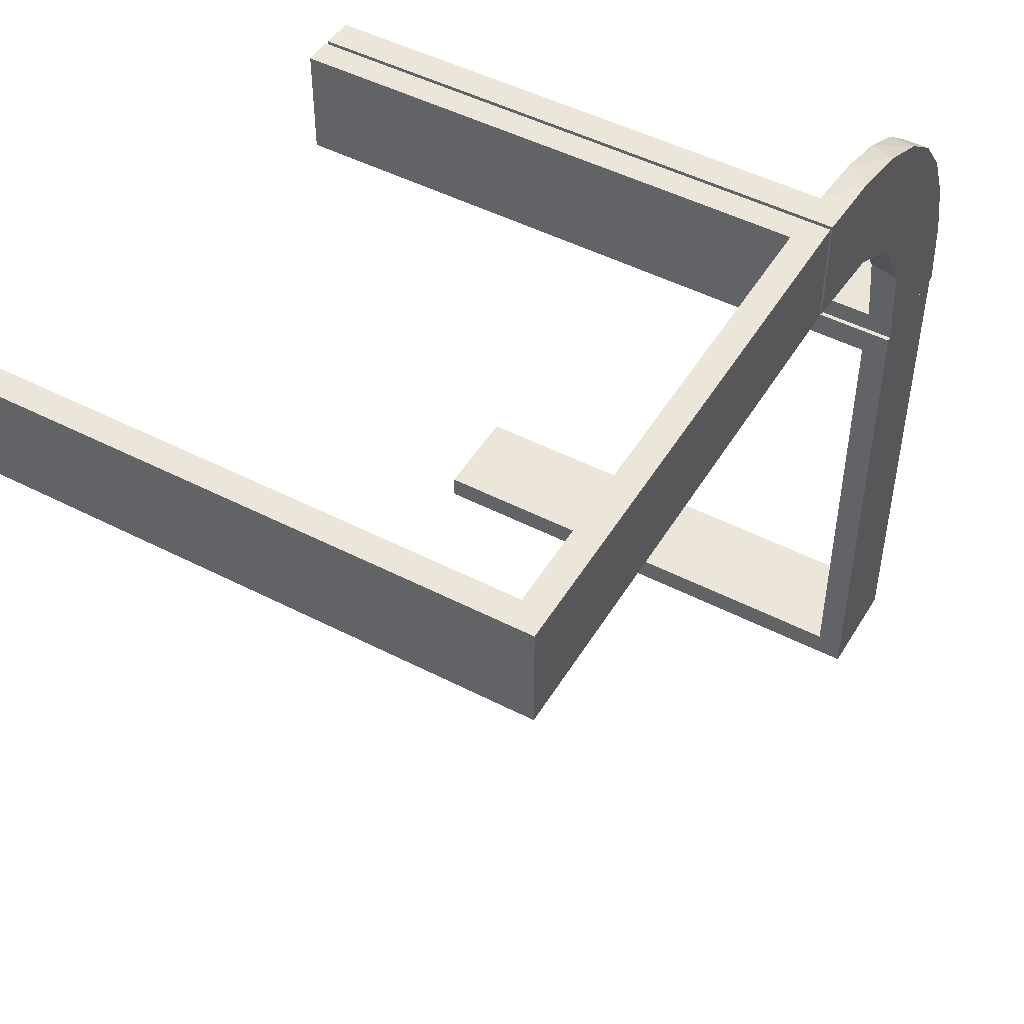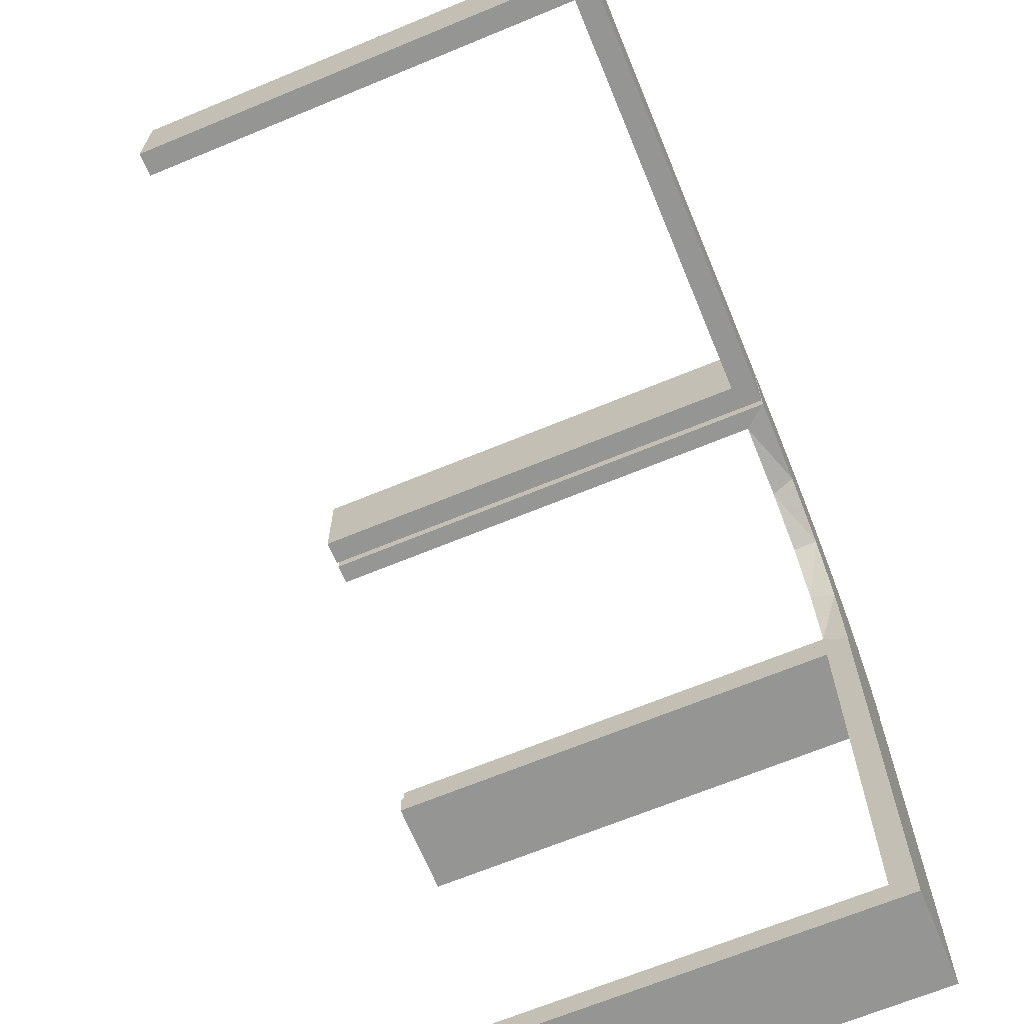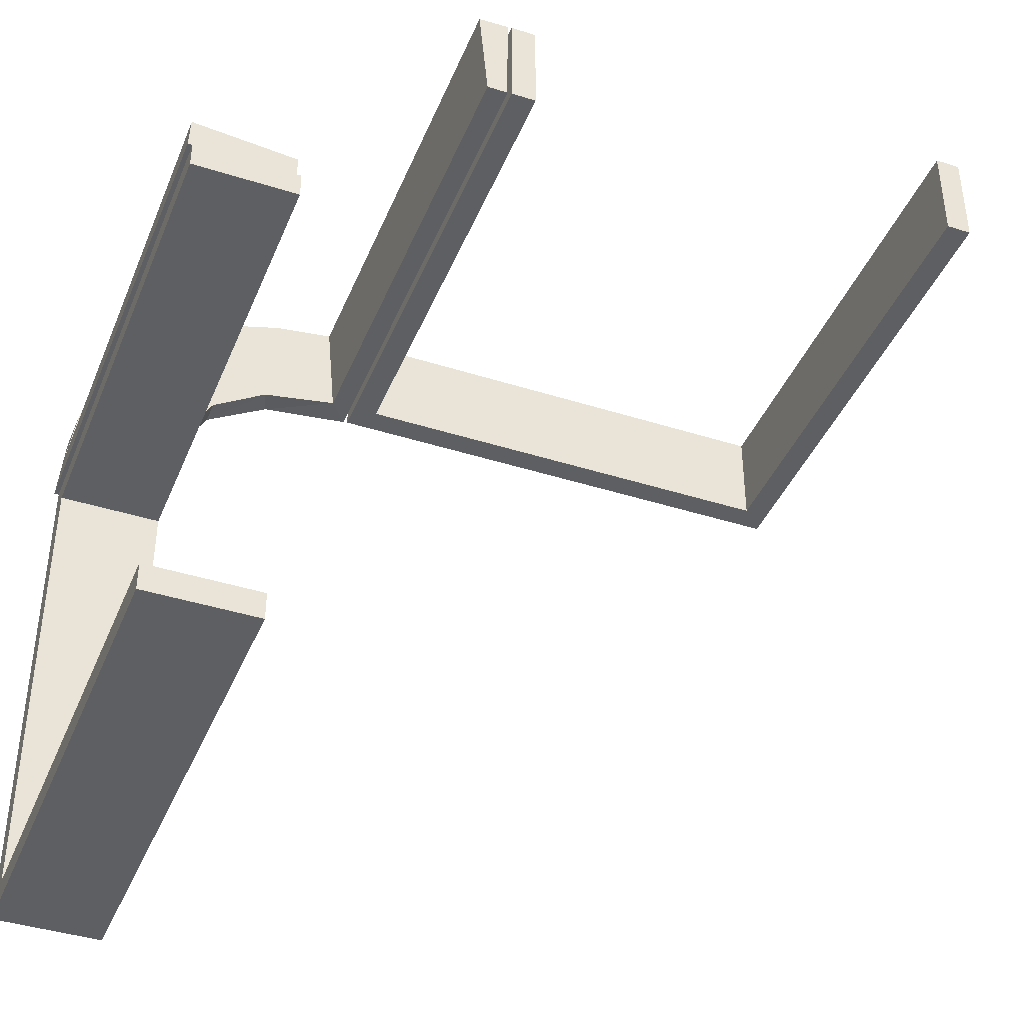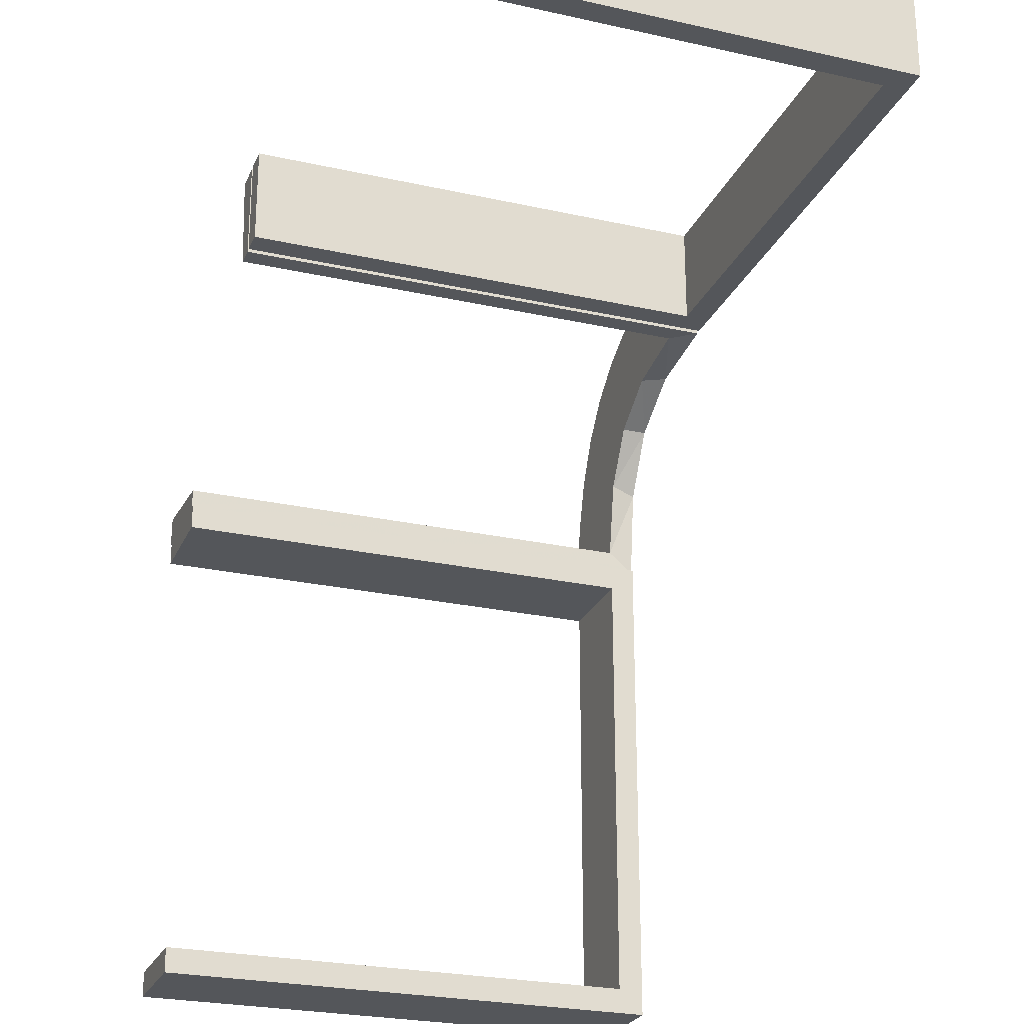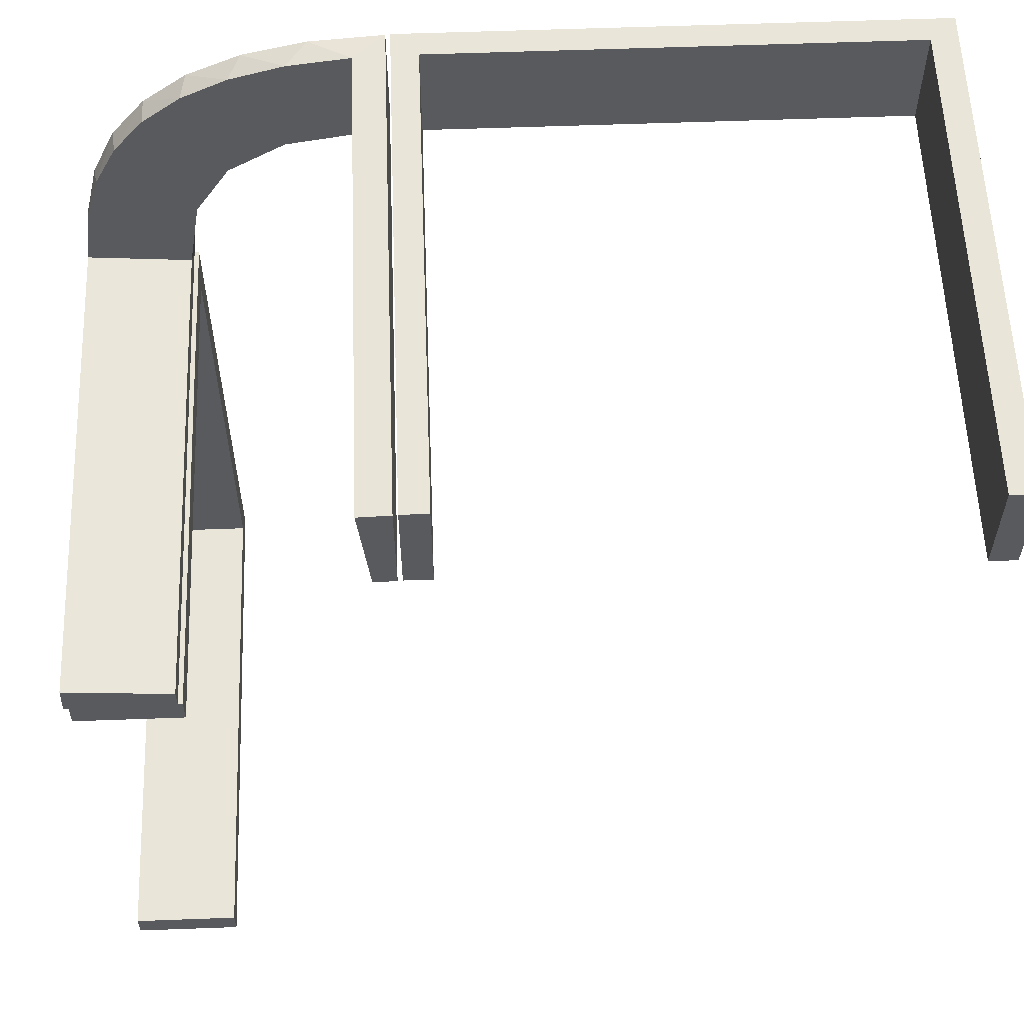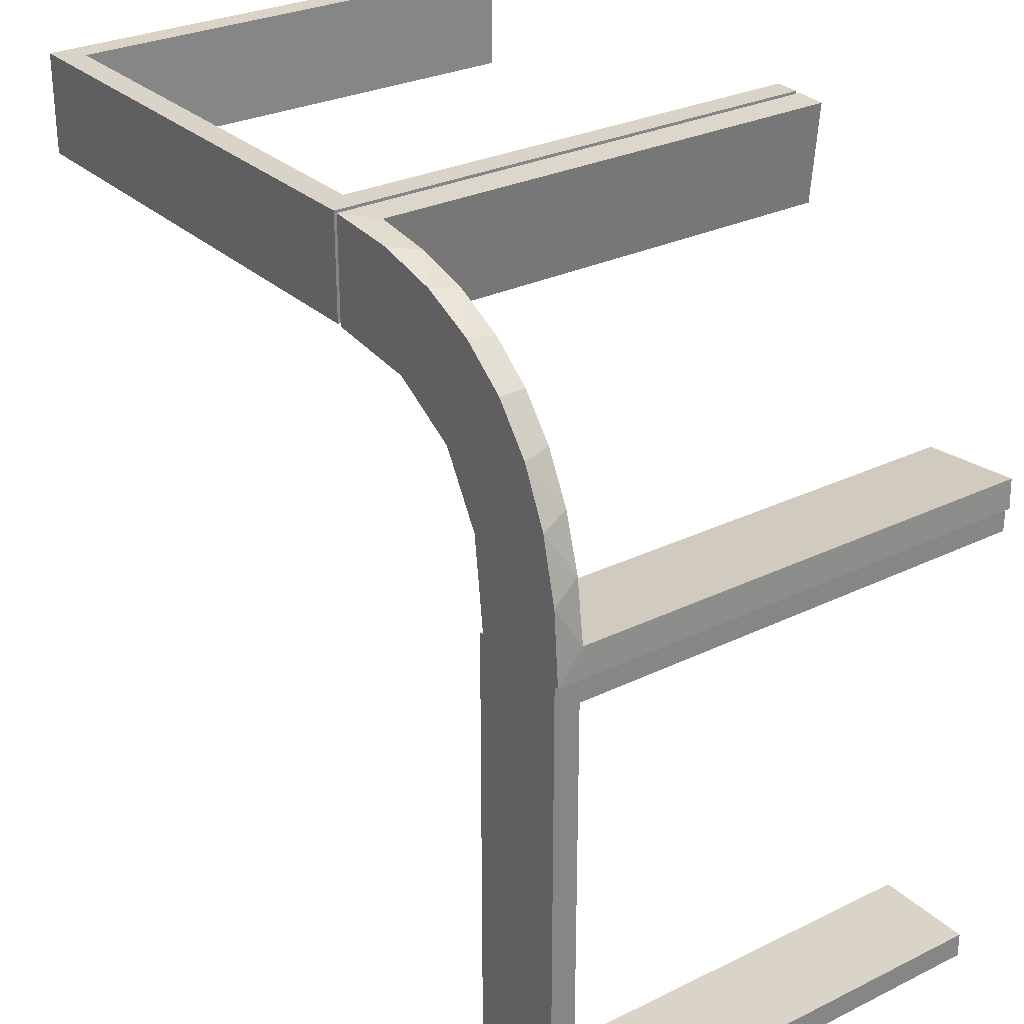
<metadata>
{"format":"obj","ext":"obj","renderer":"f3d","projection":"perspective","resolution":1024,"background":"white","views":[{"elev":48.5,"azim":-60.1,"up":"+Y"},{"elev":-67.4,"azim":-67.5,"up":"+Y"},{"elev":-40.7,"azim":158.7,"up":"+Y"},{"elev":-25.3,"azim":-109.8,"up":"+Y"},{"elev":57.9,"azim":177.8,"up":"+Y"},{"elev":28.5,"azim":53.8,"up":"+Y"}]}
</metadata>
<code>
v 0 0.3 0
v 0 0.3 -0.5
v 0 0.2 0
v 0 0.2 -0.5
v 0.2537 0.0242 -0.025
v 0.134 0.2789 0
v 0.07373 0.2936 0
v 0.03392 0.298 -0.025
v 0.03392 0.298 -0.5
v 0.03392 0.298 -0.2625
v 0.1178 0.2322 -0.025
v 0.2798 0.1401 -0.025
v 0.1565 0.1514 0
v 0.1565 0.1514 -0.025
v 0.09324 0.29 -0.025
v 0.2042 0.01962 -0.025
v 0.2042 0.01962 -0.1833
v 0.2042 0.01962 -0.3417
v 0.2042 0.01962 -0.5
v 0.1452 0.2747 -0.025
v 0.1852 0.255 0
v 0.3044 -0.0007882 0
v 0.3044 -0.0007882 -0.5
v 0.1935 0.08832 0
v -0.5 0.3 0
v -0.5 0.3 -0.5
v -0.5 0.2 0
v -0.5 0.2 -0.5
v -0.025 0.3 -0.025
v -0.025 0.3 -0.5
v -0.025 0.2 -0.025
v -0.025 0.2 -0.5
v 0.2602 0.18 0
v 0.3 0 0
v 0.3 0 -0.5
v 0.3 -0.475 -0.025
v 0.3 -0.475 -0.5
v 0.3 -0.5 0
v 0.3 -0.5 -0.5
v 0.3 -0.025 -0.025
v 0.3 -0.025 -0.5
v 0.02476 0.1991 -0.025
v 0.02476 0.1991 -0.1833
v 0.02476 0.1991 -0.3417
v 0.02476 0.1991 -0.5
v 0.1011 0.1857 -0.025
v 0.1899 0.2521 -0.025
v 0.284 0.1289 0
v 0.2952 0.0881 -0.025
v 0.2044 -0.0007882 0
v 0.2044 -0.0007882 -0.5
v 0.2044 -0.0007882 -0.25
v 0.1921 0.1864 -0.025
v 0.3031 0.02878 -0.025
v 0.3031 0.02878 -0.5
v 0.3031 0.02878 -0.2625
v 0.2272 0.2221 0
v 0.2272 0.2221 -0.025
v 0.09346 0.1883 0
v 0.004352 0.1992 0
v 0.004352 0.1992 -0.5
v 0.004352 0.2992 0
v 0.004352 0.2992 -0.5
v 0.004352 0.2992 -0.25
v 0.02934 0.2486 -0.025
v 0.2572 0.1847 -0.025
v 0.2987 0.06859 0
v 0.2 0 0
v 0.2 0 -0.5
v 0.2 -0.475 -0.025
v 0.2 -0.475 -0.5
v 0.2 -0.5 0
v 0.2 -0.5 -0.5
v 0.2 -0.025 -0.025
v 0.2 -0.025 -0.5
v 0.1909 0.09599 -0.025
v -0.475 0.3 -0.025
v -0.475 0.3 -0.5
v -0.475 0.2 -0.025
v -0.475 0.2 -0.5
f 43 42 60
f 60 42 59
f 14 13 46
f 44 43 61
f 60 61 43
f 61 45 44
f 13 14 76
f 24 76 16
f 17 52 50
f 51 18 19
f 18 51 52
f 17 18 52
f 62 7 8
f 64 62 8
f 20 15 6
f 6 21 20
f 63 64 10
f 21 57 47
f 66 58 57
f 33 48 12
f 48 67 49
f 67 22 54
f 56 54 22
f 56 23 55
f 56 22 23
f 60 59 7
f 21 59 13
f 59 21 6
f 6 7 59
f 21 13 57
f 33 57 13
f 13 24 33
f 24 50 67
f 67 48 24
f 52 22 50
f 23 52 51
f 22 52 23
f 64 63 61
f 62 64 60
f 61 60 64
f 55 19 18
f 18 56 55
f 56 18 5
f 5 17 16
f 5 54 56
f 17 5 18
f 76 5 16
f 5 76 53
f 14 53 76
f 5 53 12
f 5 49 54
f 53 66 12
f 53 58 66
f 58 53 47
f 11 53 14
f 65 11 46
f 53 11 47
f 8 15 65
f 11 15 20
f 11 65 15
f 65 42 43
f 65 10 8
f 44 65 43
f 9 44 45
f 44 9 10
f 65 44 10
f 45 61 63
f 63 9 45
f 23 51 19
f 19 55 23
f 42 46 59
f 13 59 46
f 13 76 24
f 24 16 50
f 17 50 16
f 7 15 8
f 64 8 10
f 15 7 6
f 21 47 20
f 63 10 9
f 57 58 47
f 66 57 33
f 33 12 66
f 48 49 12
f 67 54 49
f 60 7 62
f 24 48 33
f 50 22 67
f 5 12 49
f 11 14 46
f 65 46 42
f 11 20 47
f 28 27 79
f 31 79 27
f 3 4 31
f 27 3 31
f 26 78 77
f 29 25 77
f 1 29 2
f 25 29 1
f 25 1 3
f 1 2 4
f 26 25 27
f 77 78 80
f 30 29 31
f 29 77 79
f 26 28 80
f 30 32 4
f 28 79 80
f 4 32 31
f 26 77 25
f 29 30 2
f 25 3 27
f 1 4 3
f 26 27 28
f 77 80 79
f 30 31 32
f 29 79 31
f 26 80 78
f 30 4 2
f 39 38 36
f 40 36 38
f 34 35 40
f 38 34 40
f 73 71 70
f 74 72 70
f 68 74 69
f 72 74 68
f 72 68 34
f 68 69 35
f 73 72 38
f 70 71 37
f 75 74 40
f 74 70 36
f 73 39 37
f 75 41 35
f 39 36 37
f 35 41 40
f 73 70 72
f 74 75 69
f 72 34 38
f 68 35 34
f 73 38 39
f 70 37 36
f 75 40 41
f 74 36 40
f 73 37 71
f 75 35 69

</code>
